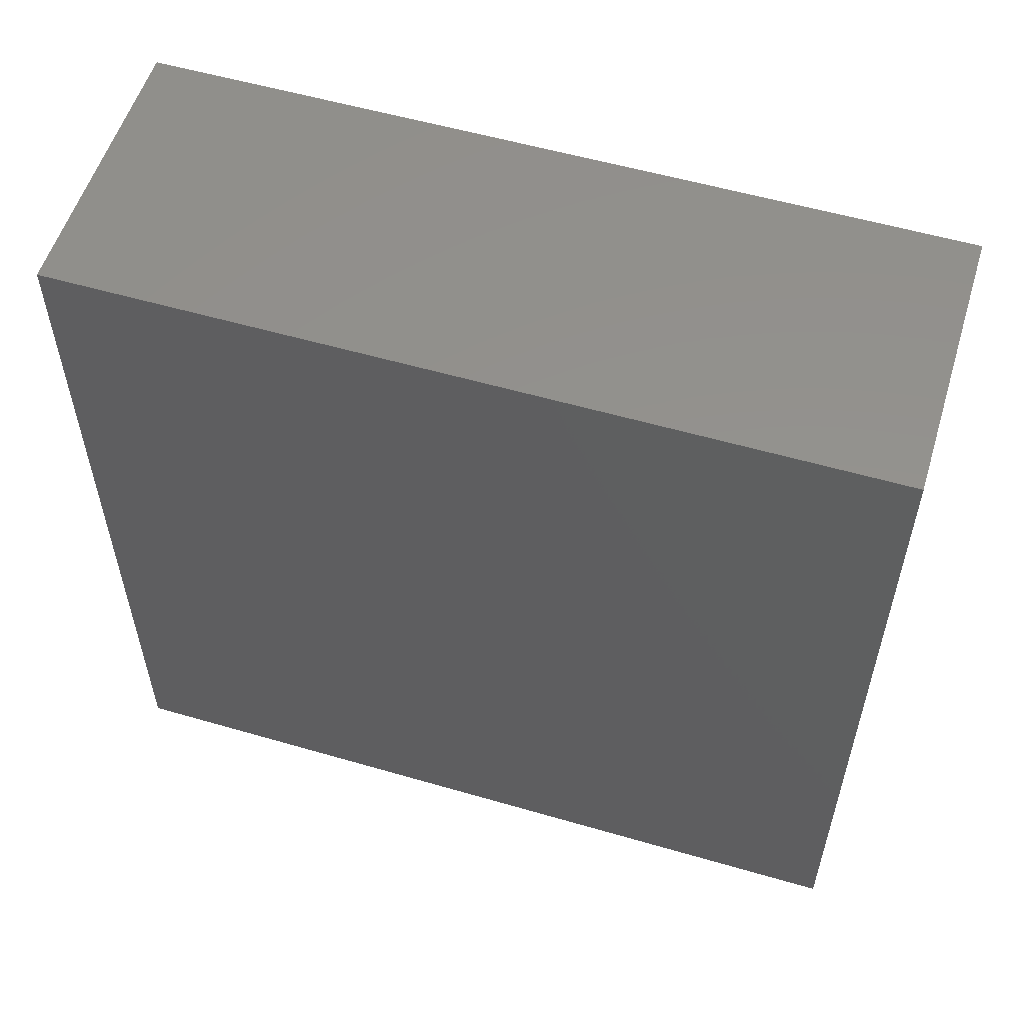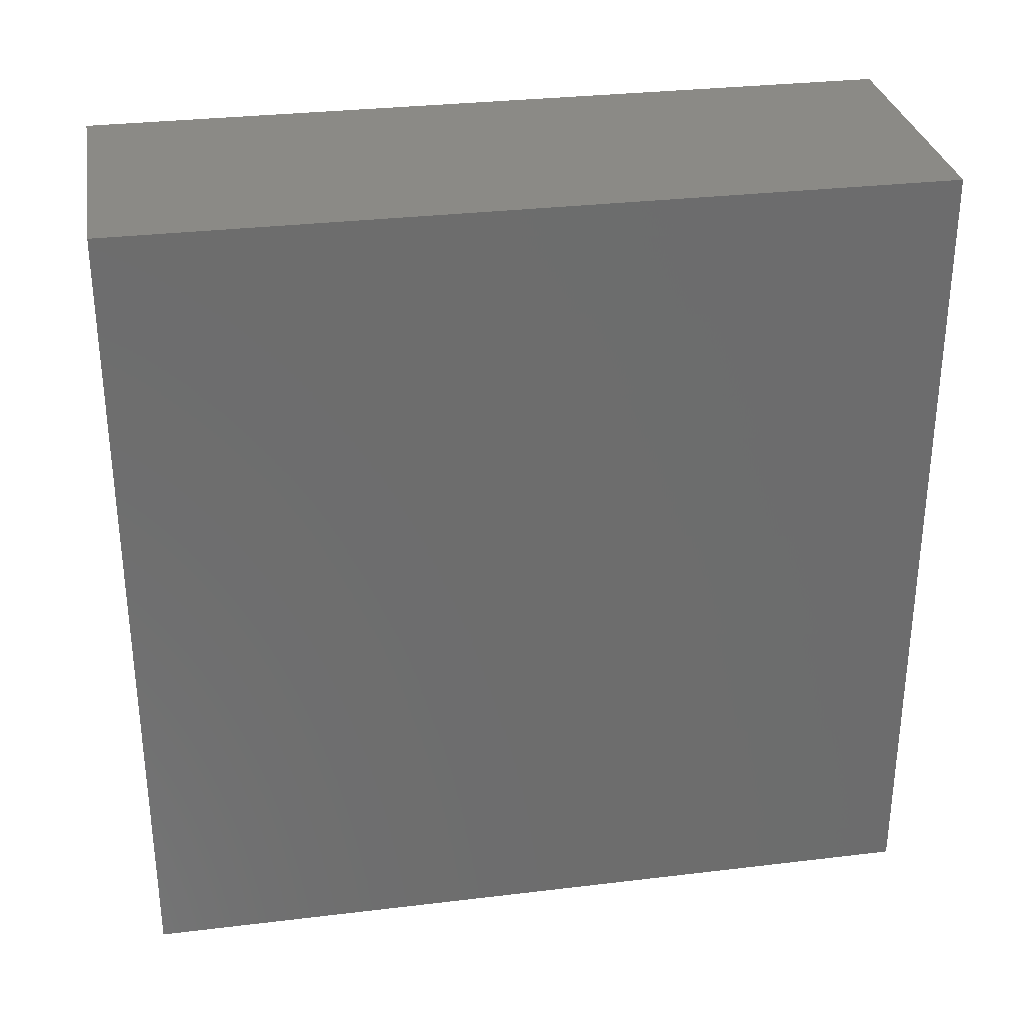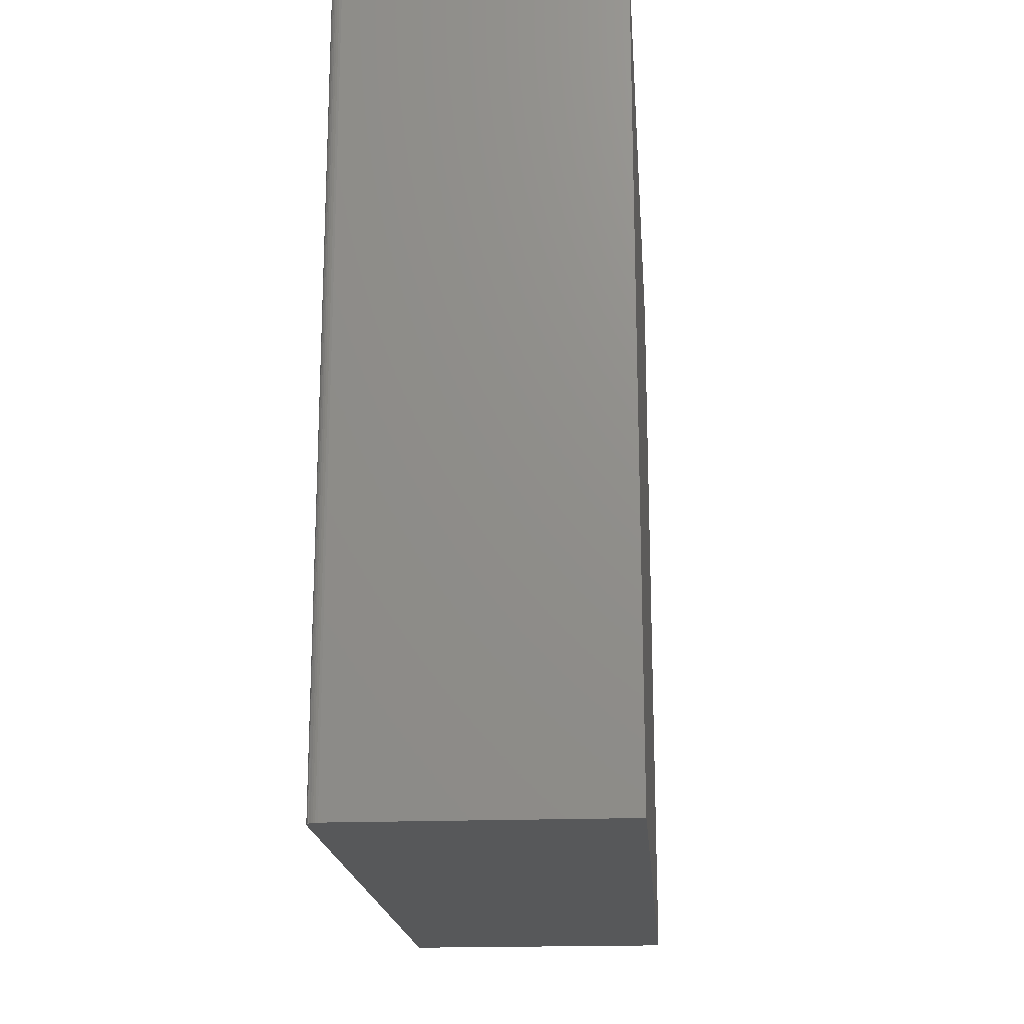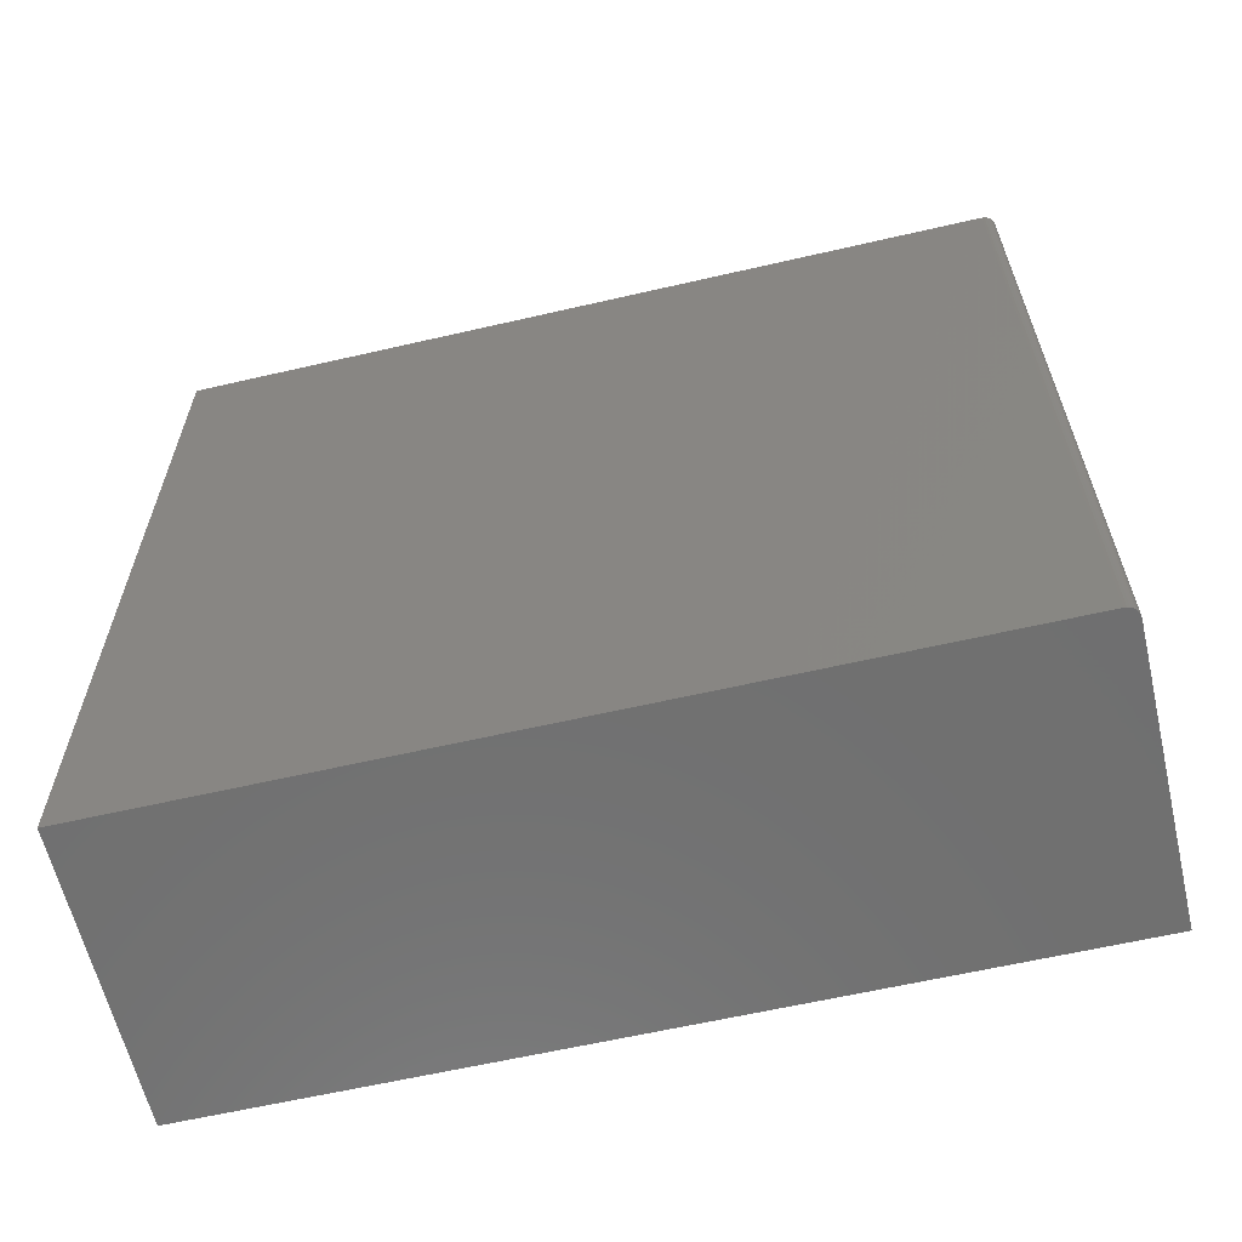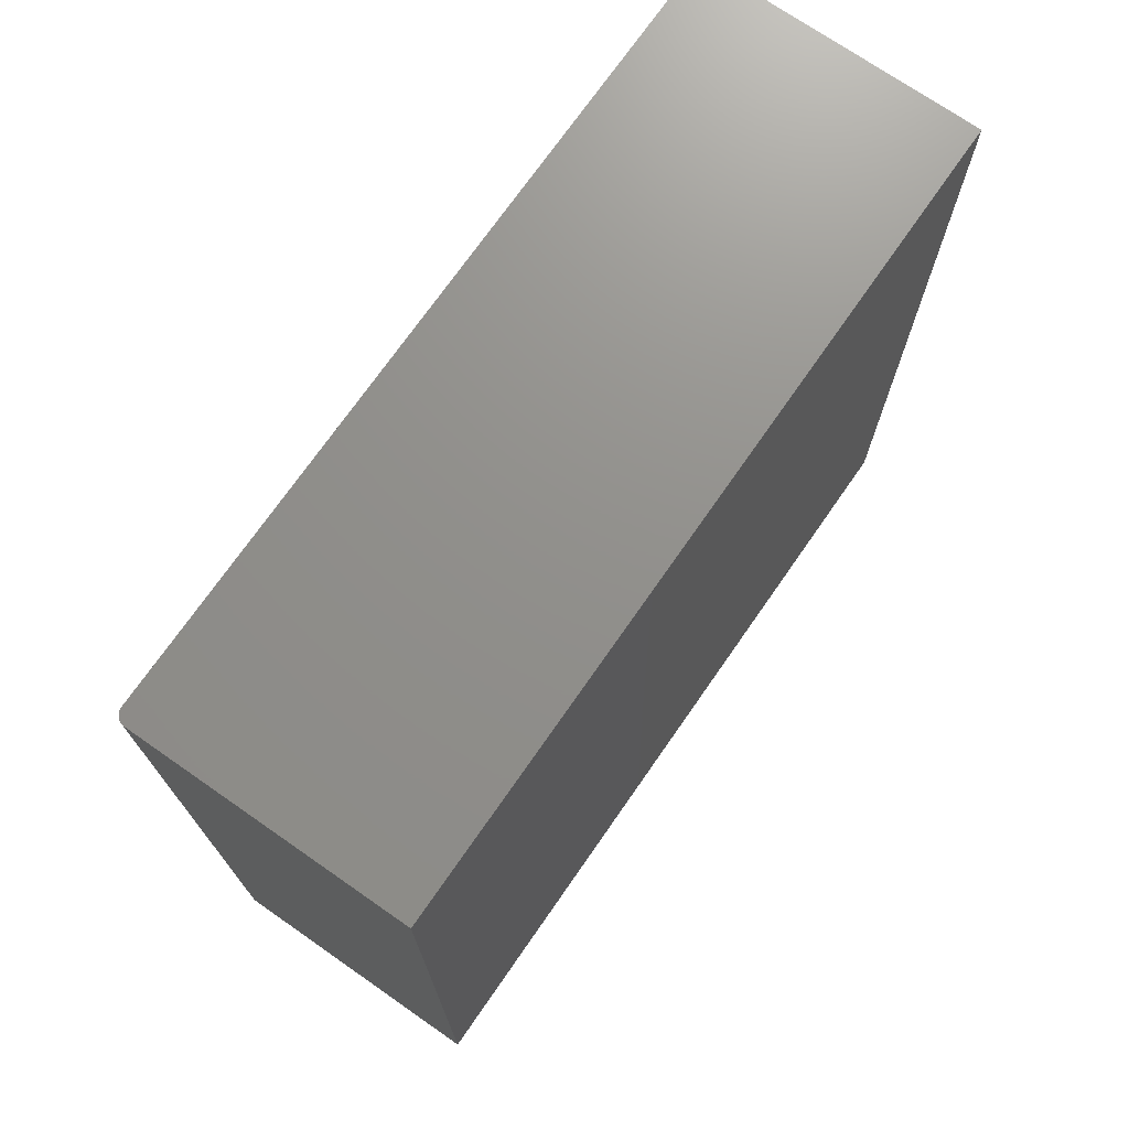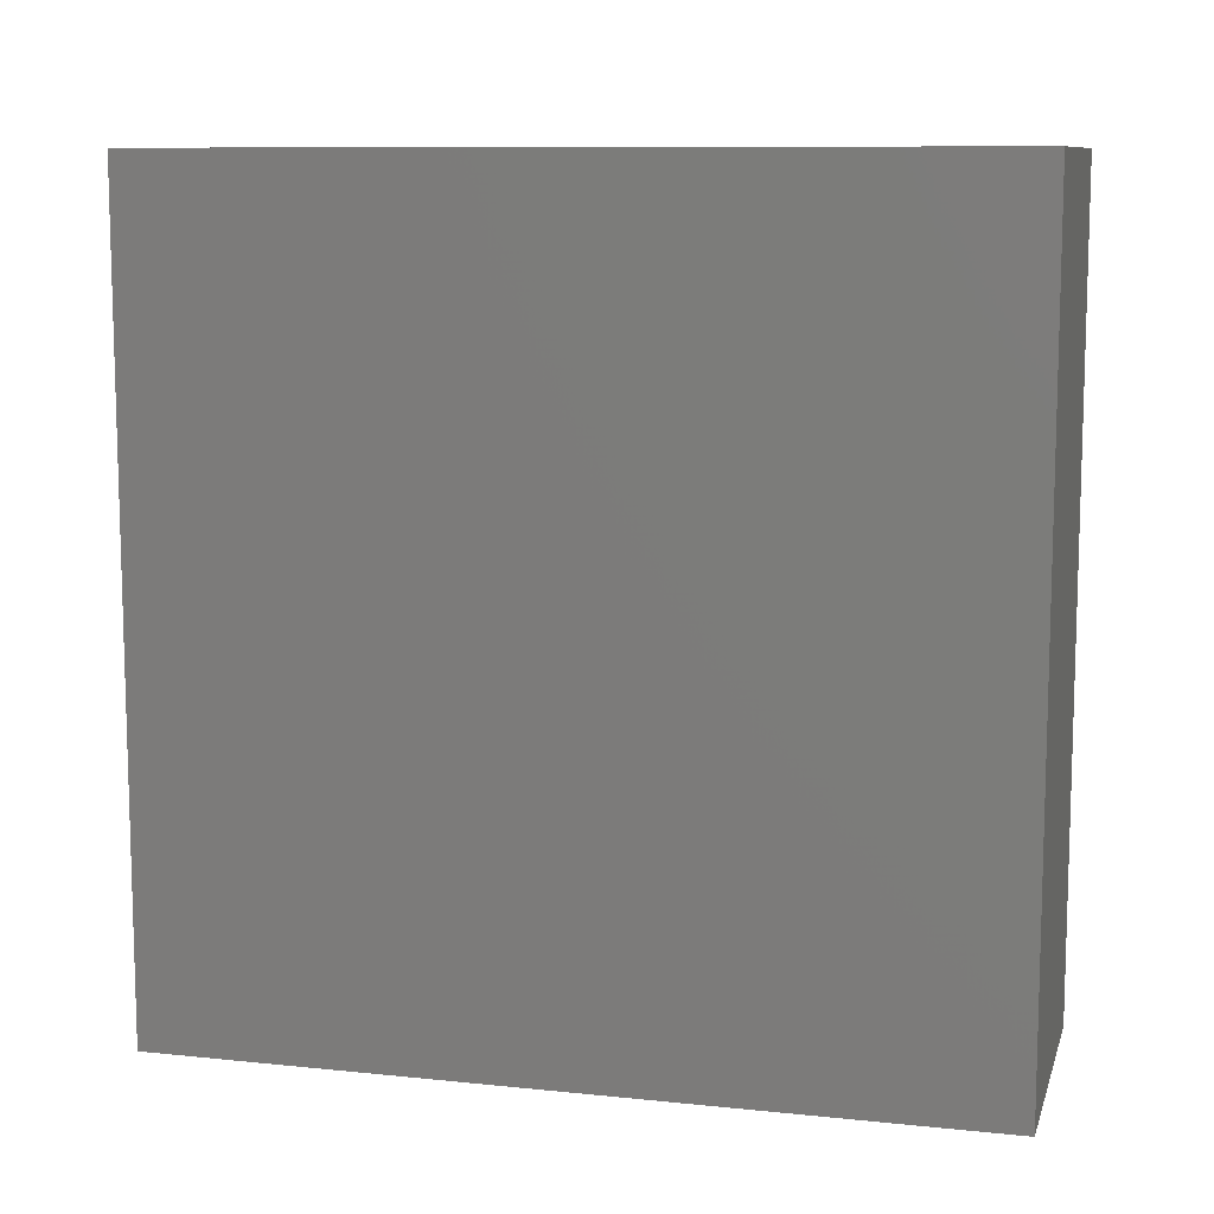
<metadata>
{"format":"stl","ext":"stl","renderer":"f3d","projection":"perspective","resolution":1024,"background":"white","views":[{"elev":55.7,"azim":-73.0,"up":"+Y"},{"elev":30.8,"azim":80.2,"up":"+Y"},{"elev":-18.7,"azim":4.4,"up":"+Z"},{"elev":-61.8,"azim":-76.8,"up":"+Z"},{"elev":72.5,"azim":34.8,"up":"+Z"},{"elev":9.9,"azim":104.8,"up":"+Z"}]}
</metadata>
<code>
# stl→obj: 24 verts, 44 faces
v 1.062e-34 -0.3438 -0.5859
v -1.24e-16 -0.3438 0.5312
v 7.595e-33 0.7578 -0.5859
v -1.24e-16 0.7578 0.5312
v 0.3906 -0.3594 0.5312
v 0.01562 -0.3594 0.5312
v 0.3906 -0.3594 -0.5859
v 0.01562 -0.3594 -0.5859
v 0.3906 0.7578 0.5312
v 0.004576 -0.3548 0.5312
v 0.006944 -0.3567 0.5312
v 0.009646 -0.3582 0.5312
v 0.01258 -0.3591 0.5312
v 0.0003002 -0.3468 0.5312
v 0.001189 -0.3497 0.5312
v 0.002633 -0.3524 0.5312
v 0.01258 -0.3591 -0.5859
v 0.009646 -0.3582 -0.5859
v 0.3906 0.7578 -0.5859
v 0.001189 -0.3497 -0.5859
v 0.0003002 -0.3468 -0.5859
v 0.006944 -0.3567 -0.5859
v 0.004576 -0.3548 -0.5859
v 0.002633 -0.3524 -0.5859
f 1 2 3
f 3 2 4
f 5 6 7
f 7 6 8
f 2 9 4
f 10 11 12
f 10 12 13
f 10 13 6
f 5 9 2
f 5 2 14
f 5 14 15
f 5 15 16
f 5 16 10
f 5 10 6
f 8 17 18
f 19 7 20
f 19 20 21
f 19 21 1
f 19 1 3
f 7 8 18
f 7 18 22
f 7 22 23
f 7 23 24
f 7 24 20
f 2 1 14
f 14 1 21
f 14 21 15
f 15 21 20
f 15 20 16
f 16 20 24
f 16 24 10
f 10 24 23
f 10 23 11
f 11 23 22
f 11 22 12
f 12 22 18
f 12 18 13
f 13 18 17
f 13 17 6
f 6 17 8
f 7 19 5
f 5 19 9
f 19 3 9
f 9 3 4

</code>
